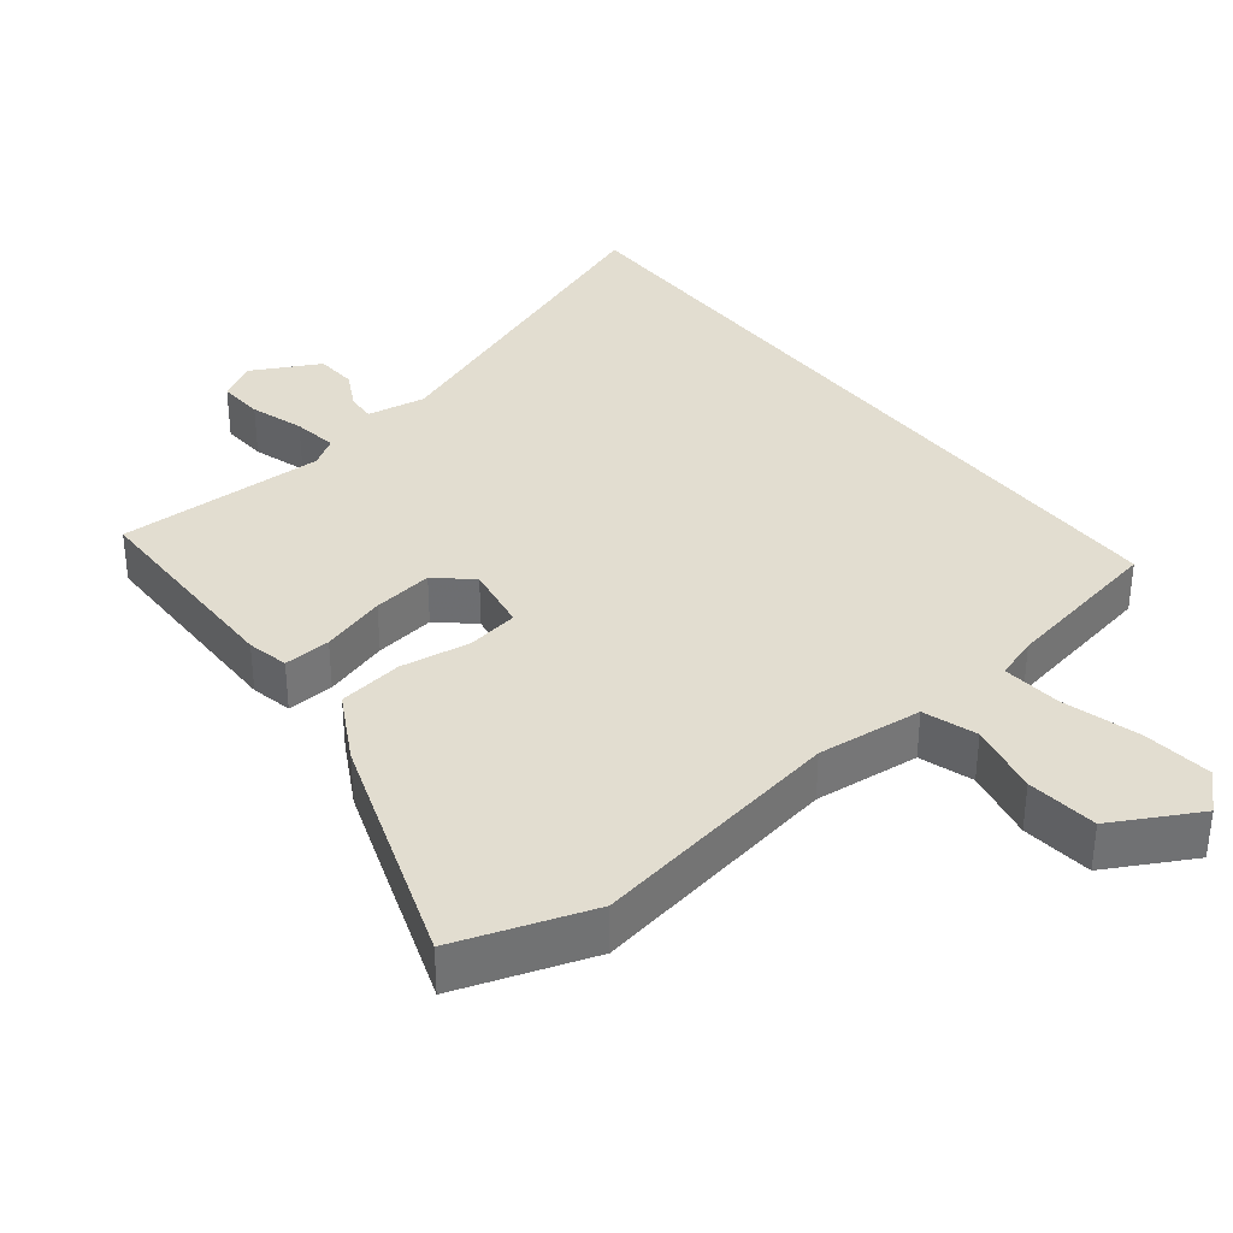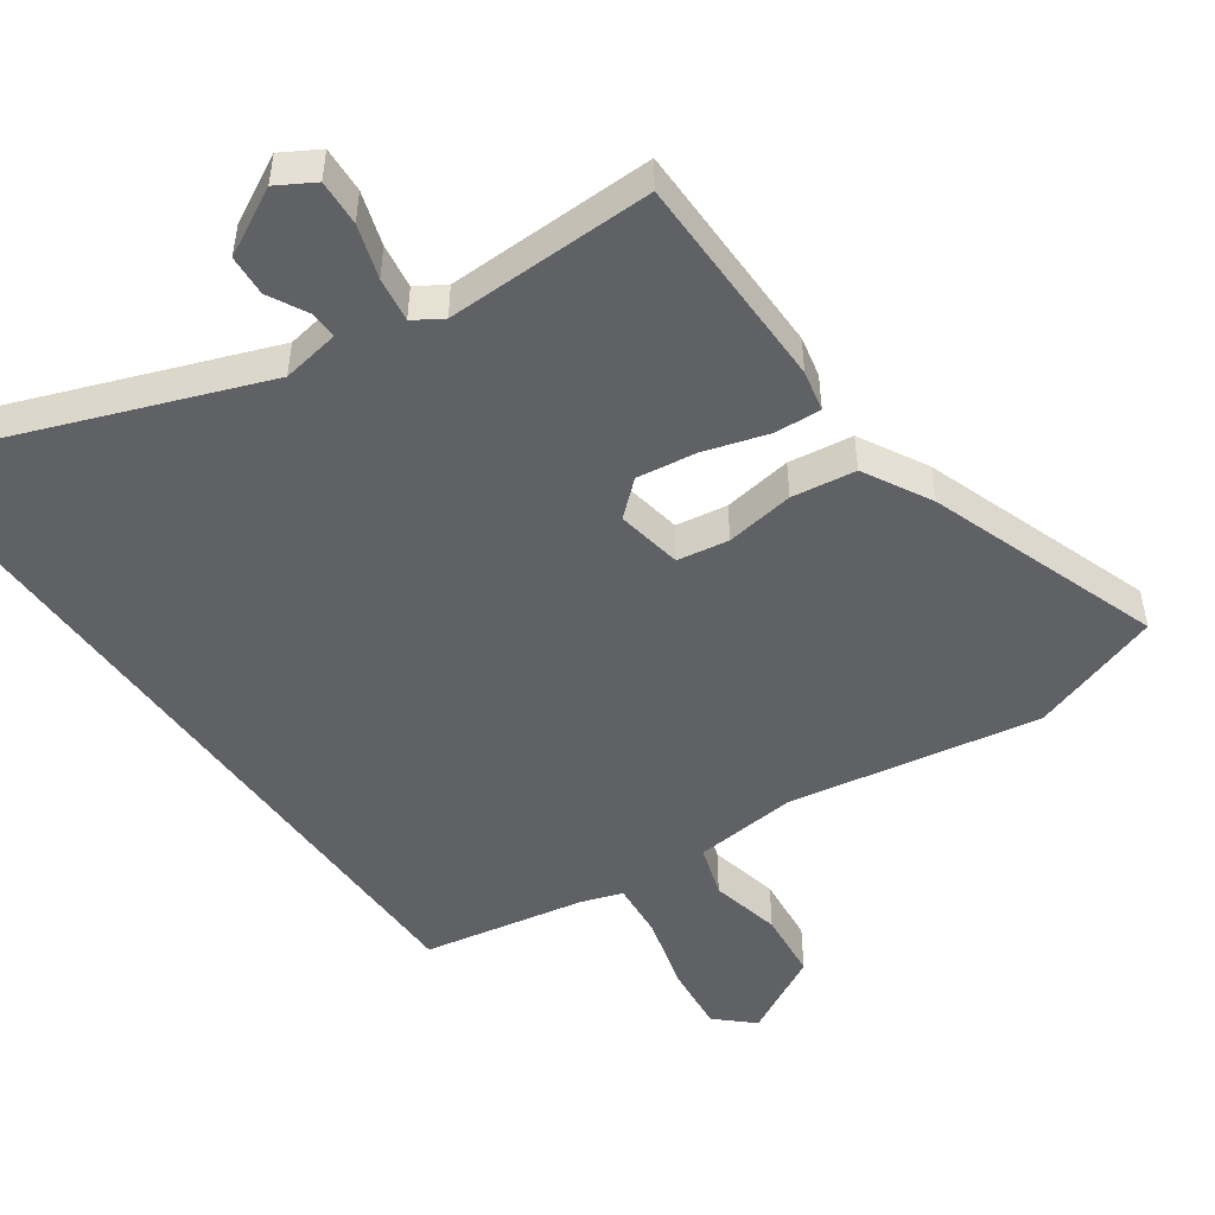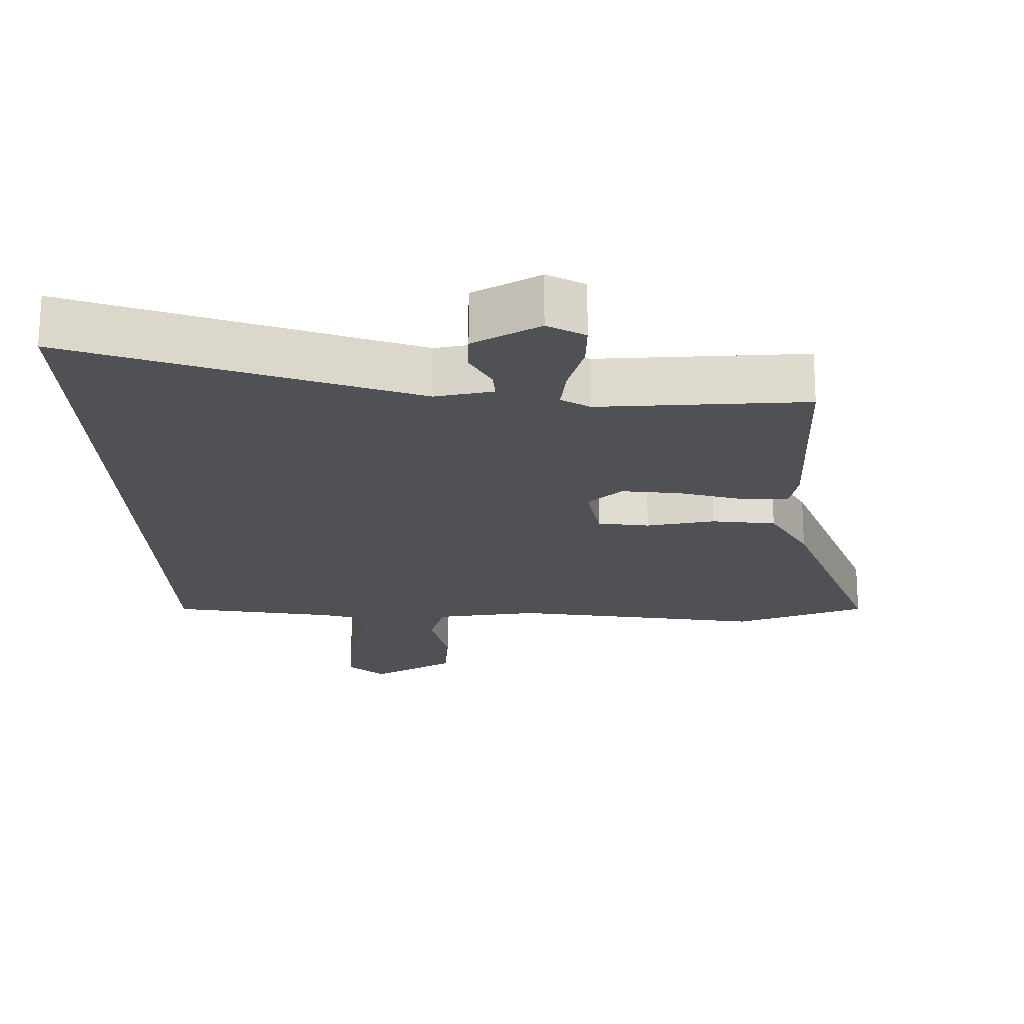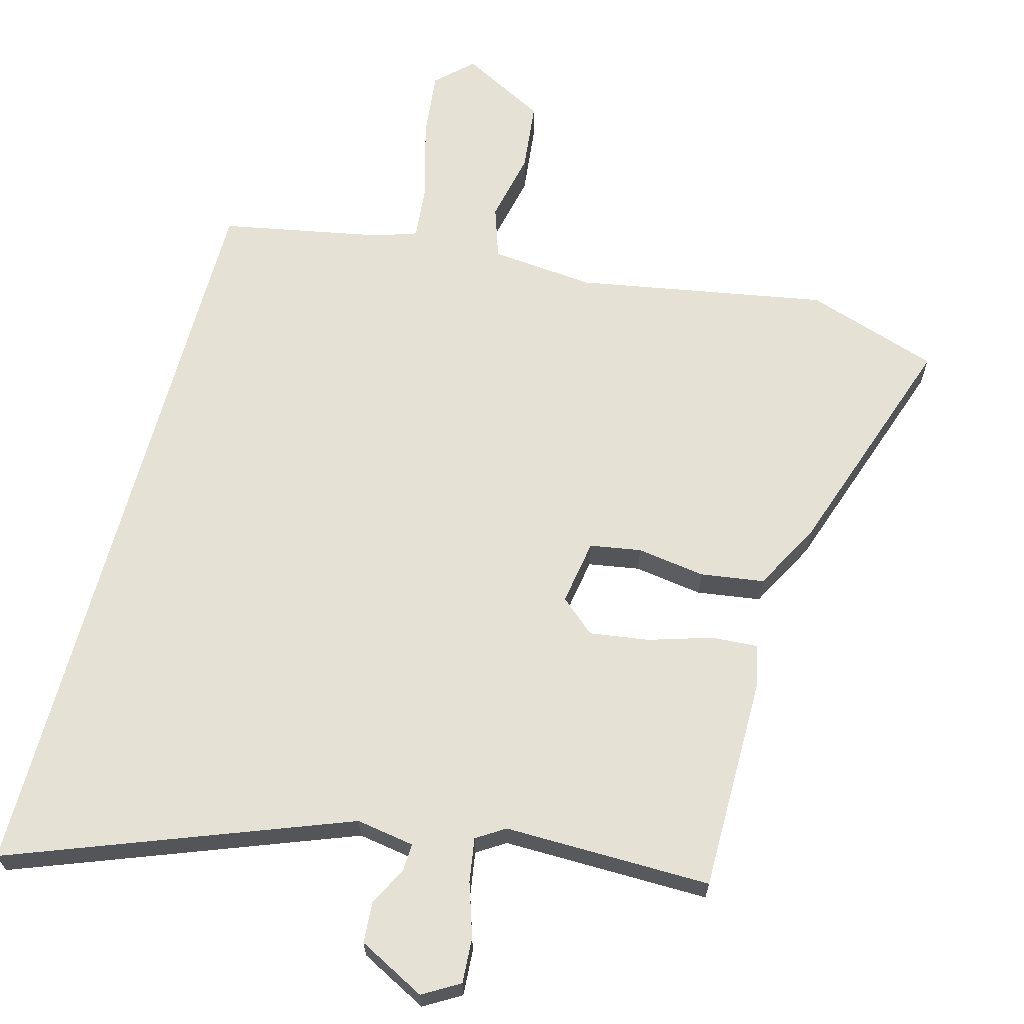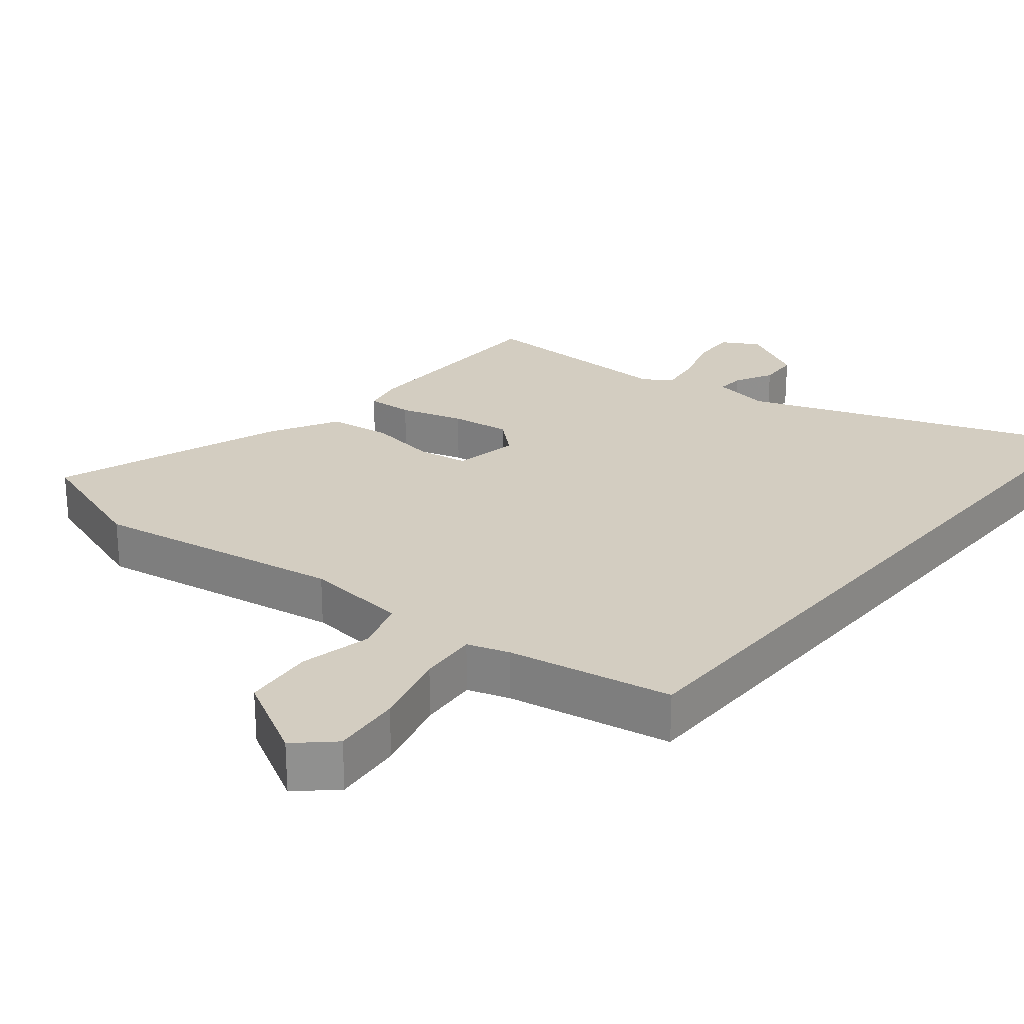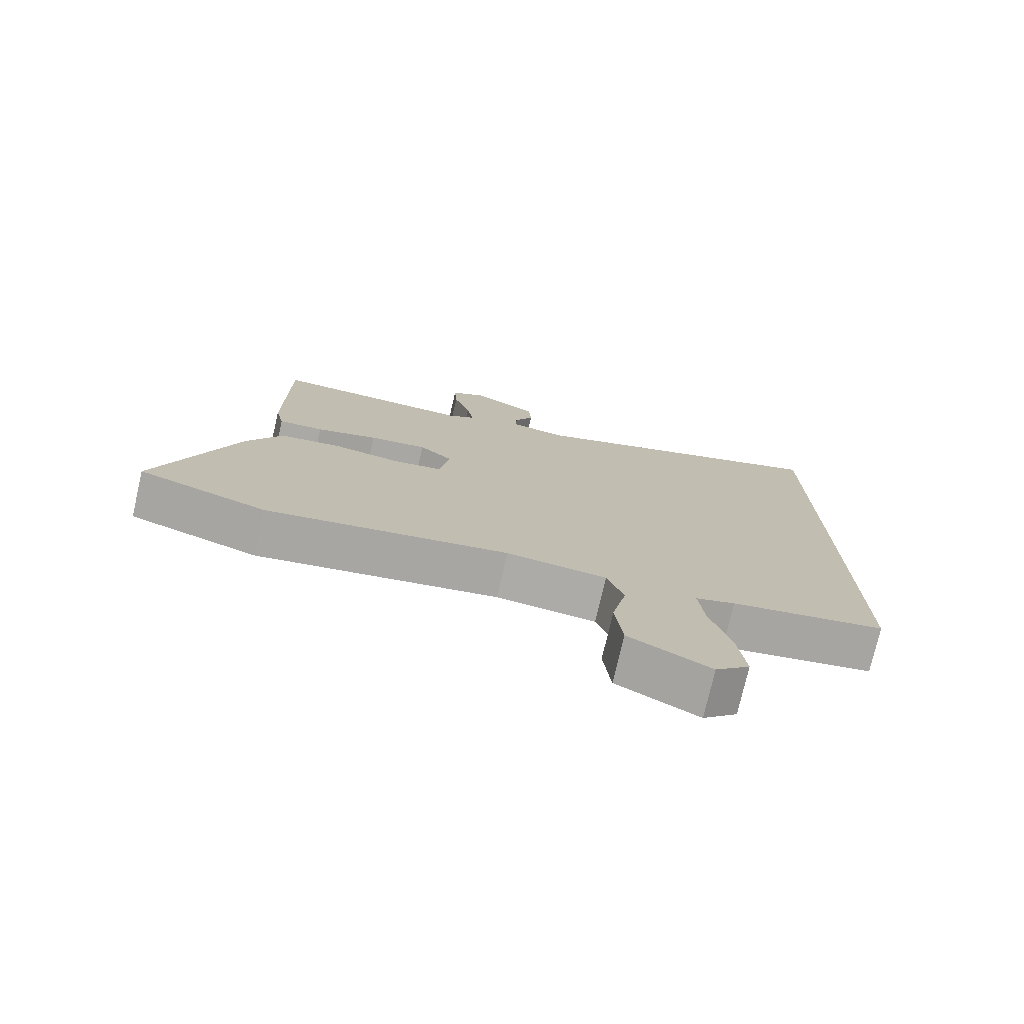
<metadata>
{"format":"obj","ext":"obj","renderer":"f3d","projection":"perspective","resolution":1024,"background":"white","views":[{"elev":35.3,"azim":141.9,"up":"+Y"},{"elev":-48.8,"azim":35.3,"up":"+Y"},{"elev":-20.0,"azim":2.3,"up":"+Y"},{"elev":65.0,"azim":14.9,"up":"+Y"},{"elev":24.8,"azim":-140.2,"up":"+Y"},{"elev":-76.1,"azim":167.0,"up":"+Z"}]}
</metadata>
<code>
v -0.5 0.07 0.68
v -0.015 0.07 0.497
v 0.069 0.07 0.511
v 0.067 0.07 0.551
v 0.038 0.07 0.607
v 0.042 0.07 0.666
v 0.139 0.07 0.717
v 0.192 0.07 0.686
v 0.188 0.07 0.62
v 0.163 0.07 0.543
v 0.153 0.07 0.479
v 0.194 0.07 0.453
v 0.493 0.07 0.458
v 0.494 0.07 0.144
v 0.481 0.07 0.085
v 0.414 0.07 0.089
v 0.322 0.07 0.117
v 0.236 0.07 0.129
v 0.186 0.07 0.085
v 0.202 0.07 -0.01
v 0.276 0.07 -0.022
v 0.375 0.07 -0.007
v 0.467 0.07 -0.02
v 0.52 0.07 -0.118
v 0.636 0.07 -0.454
v 0.445 0.07 -0.518
v 0.083 0.07 -0.455
v -0.067 0.07 -0.47
v -0.092 0.07 -0.546
v -0.07 0.07 -0.649
v -0.081 0.07 -0.75
v -0.203 0.07 -0.816
v -0.255 0.07 -0.767
v -0.244 0.07 -0.668
v -0.213 0.07 -0.557
v -0.205 0.07 -0.473
v -0.265 0.07 -0.453
v -0.5 0.07 -0.409
v -0.5 0 0.68
v -0.015 0 0.497
v 0.069 0 0.511
v 0.067 0 0.551
v 0.038 0 0.607
v 0.042 0 0.666
v 0.139 0 0.717
v 0.192 0 0.686
v 0.188 0 0.62
v 0.163 0 0.543
v 0.153 0 0.479
v 0.194 0 0.453
v 0.493 0 0.458
v 0.494 0 0.144
v 0.481 0 0.085
v 0.414 0 0.089
v 0.322 0 0.117
v 0.236 0 0.129
v 0.186 0 0.085
v 0.202 0 -0.01
v 0.276 0 -0.022
v 0.375 0 -0.007
v 0.467 0 -0.02
v 0.52 0 -0.118
v 0.636 0 -0.454
v 0.445 0 -0.518
v 0.083 0 -0.455
v -0.067 0 -0.47
v -0.092 0 -0.546
v -0.07 0 -0.649
v -0.081 0 -0.75
v -0.203 0 -0.816
v -0.255 0 -0.767
v -0.244 0 -0.668
v -0.213 0 -0.557
v -0.205 0 -0.473
v -0.265 0 -0.453
v -0.5 0 -0.409
f 37 38 1 2
f 36 37 2 3
f 35 36 3
f 33 34 35
f 32 33 35
f 31 32 35
f 30 31 35
f 29 30 35
f 28 29 35 3
f 27 28 3
f 25 26 27
f 24 25 27
f 23 24 27
f 22 23 27
f 21 22 27
f 20 21 27
f 19 20 27 3
f 18 19 3 4
f 17 18 4
f 15 16 17
f 14 15 17
f 13 14 17
f 12 13 17
f 11 12 17
f 4 5 6
f 17 4 6
f 11 17 6
f 10 11 6 7
f 7 8 9 10
f 40 39 76 75
f 41 40 75 74
f 41 74 73
f 73 72 71
f 73 71 70
f 73 70 69
f 73 69 68
f 73 68 67
f 41 73 67 66
f 41 66 65
f 65 64 63
f 65 63 62
f 65 62 61
f 65 61 60
f 65 60 59
f 65 59 58
f 41 65 58 57
f 42 41 57 56
f 42 56 55
f 55 54 53
f 55 53 52
f 55 52 51
f 55 51 50
f 55 50 49
f 44 43 42
f 44 42 55
f 44 55 49
f 45 44 49 48
f 48 47 46 45
f 1 39 40 2
f 2 40 41 3
f 3 41 42 4
f 4 42 43 5
f 5 43 44 6
f 6 44 45 7
f 7 45 46 8
f 8 46 47 9
f 9 47 48 10
f 10 48 49 11
f 11 49 50 12
f 12 50 51 13
f 13 51 52 14
f 14 52 53 15
f 15 53 54 16
f 16 54 55 17
f 17 55 56 18
f 18 56 57 19
f 19 57 58 20
f 20 58 59 21
f 21 59 60 22
f 22 60 61 23
f 23 61 62 24
f 24 62 63 25
f 25 63 64 26
f 26 64 65 27
f 27 65 66 28
f 28 66 67 29
f 29 67 68 30
f 30 68 69 31
f 31 69 70 32
f 32 70 71 33
f 33 71 72 34
f 34 72 73 35
f 35 73 74 36
f 36 74 75 37
f 37 75 76 38
f 38 76 39 1

</code>
